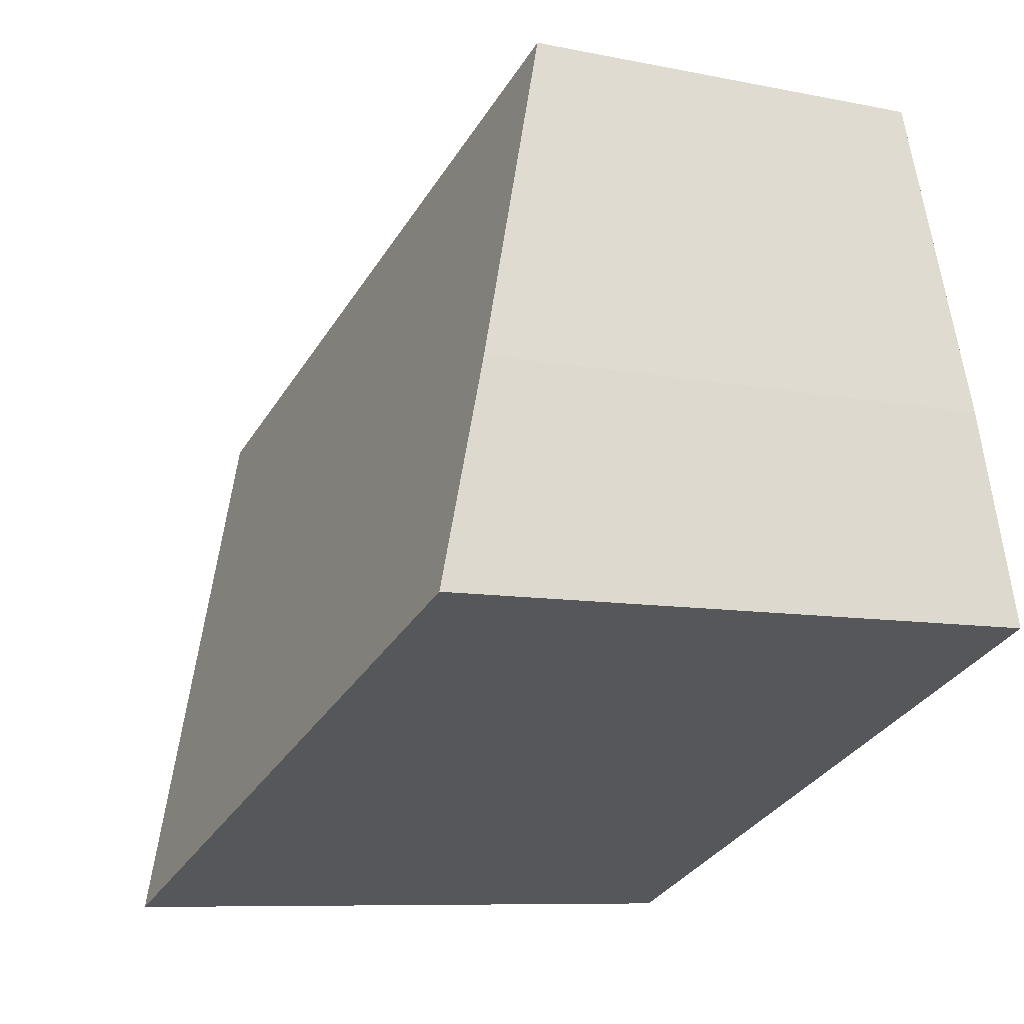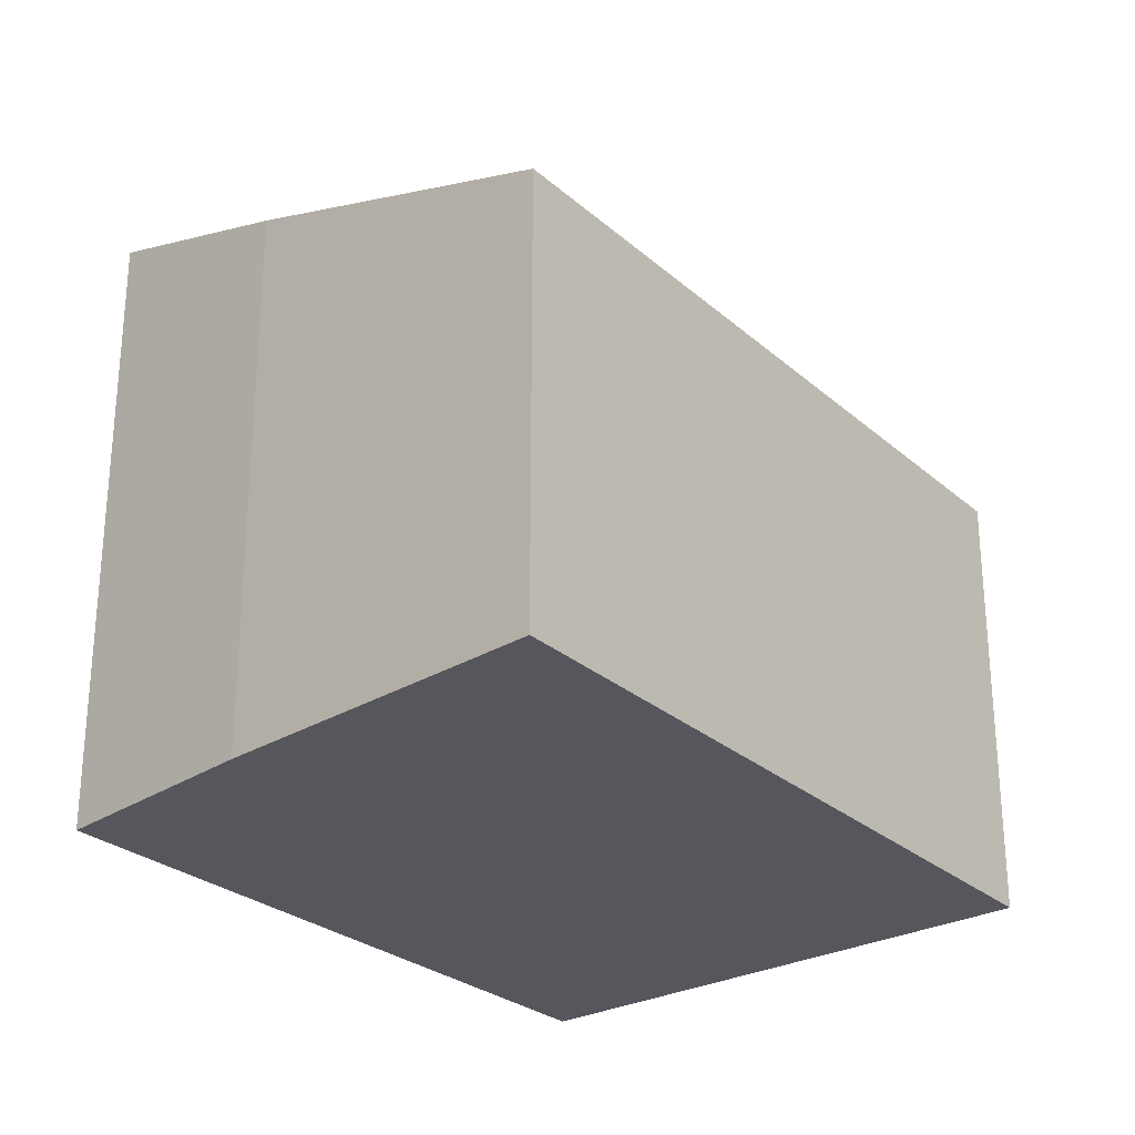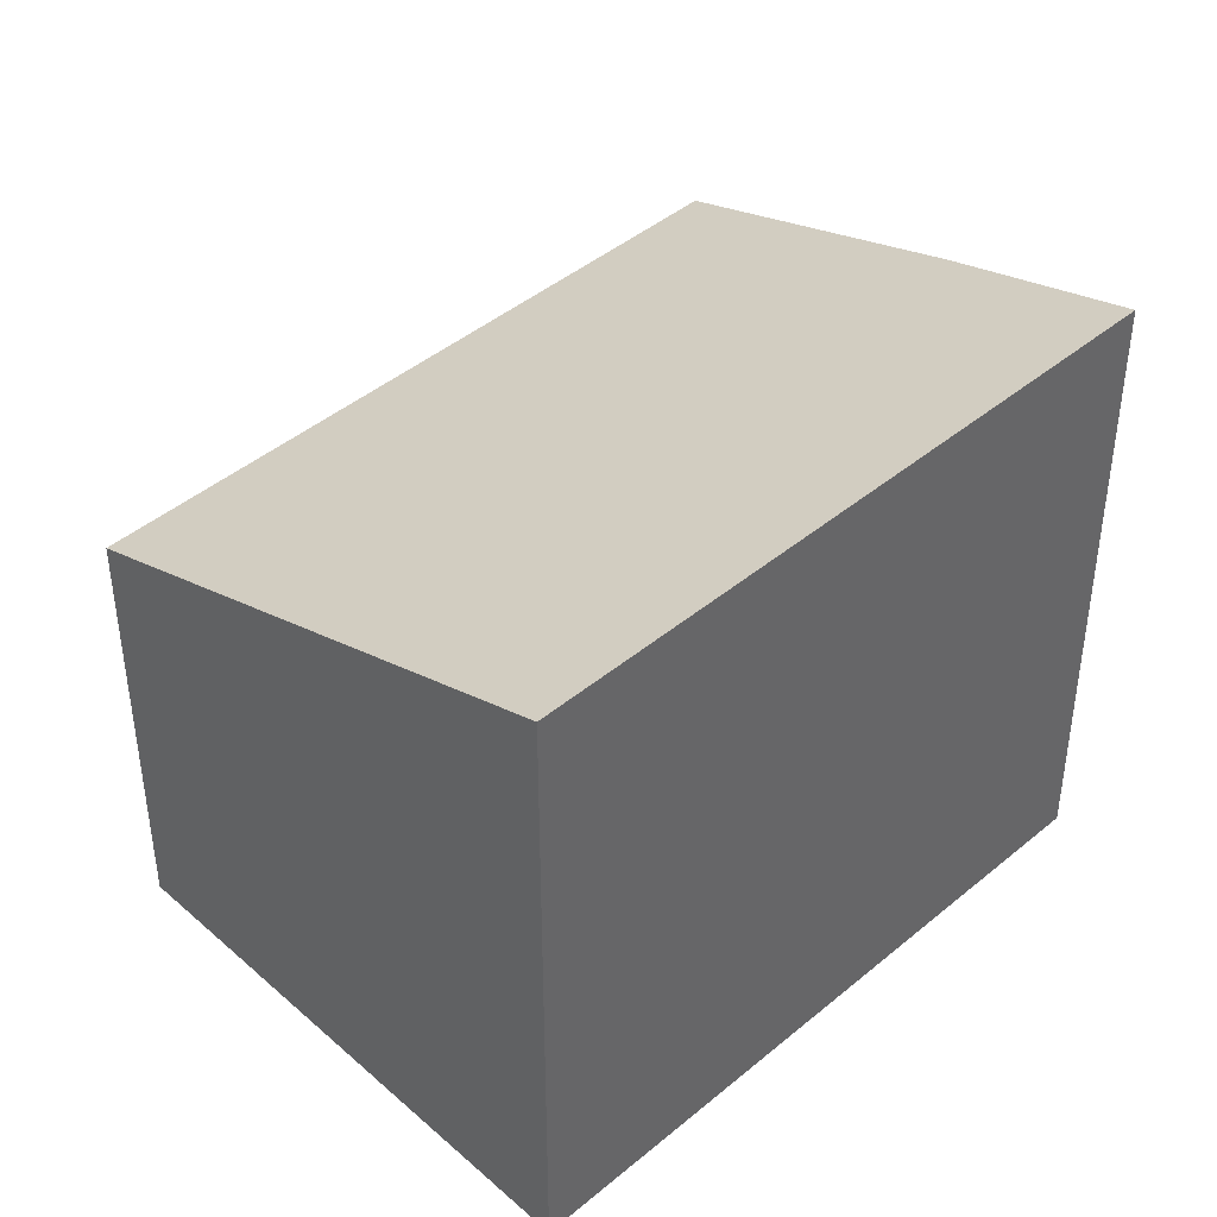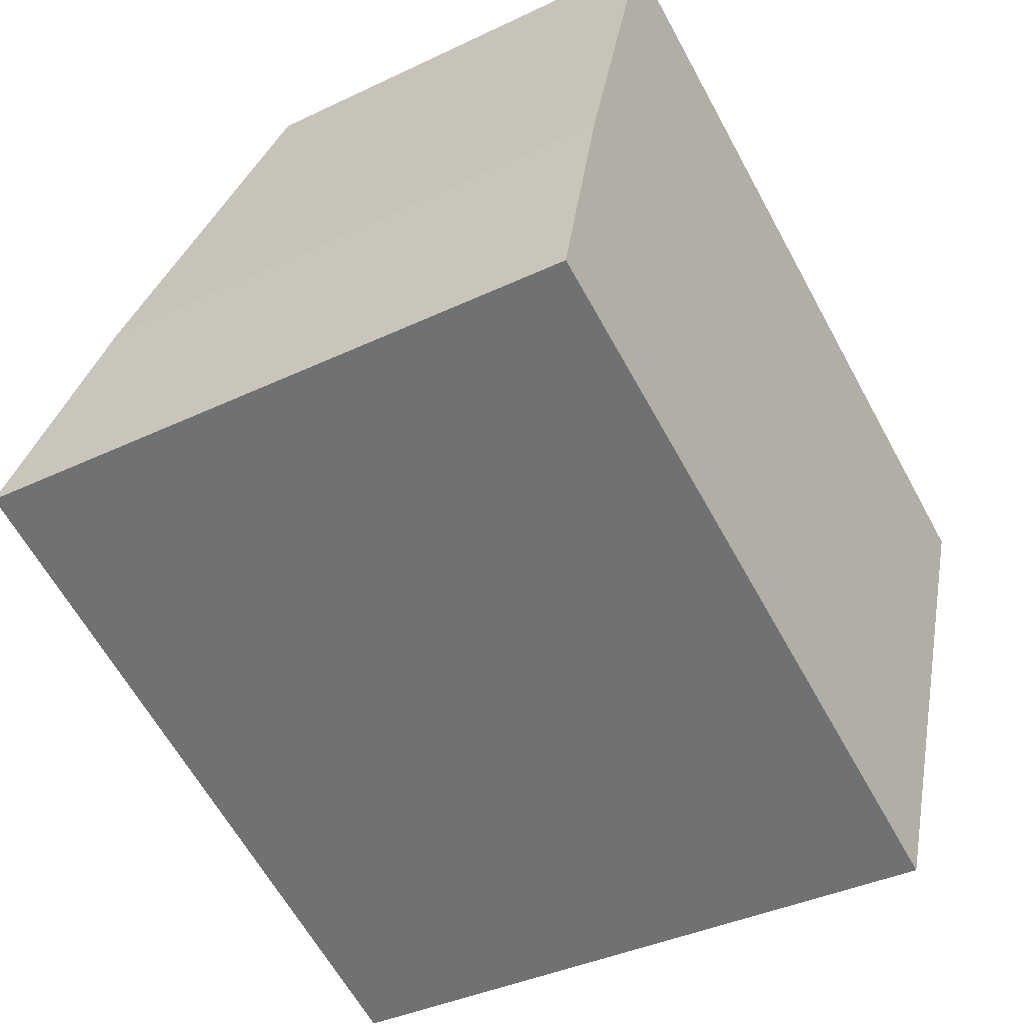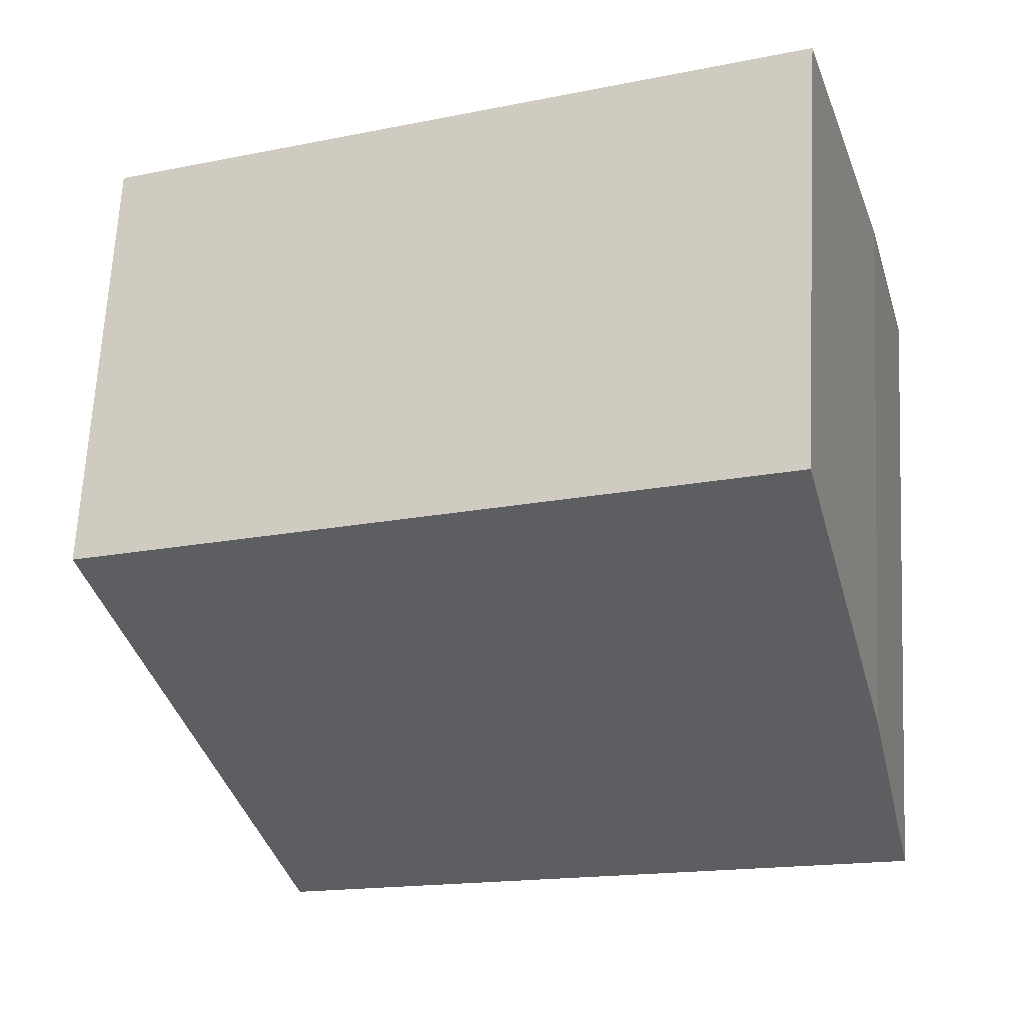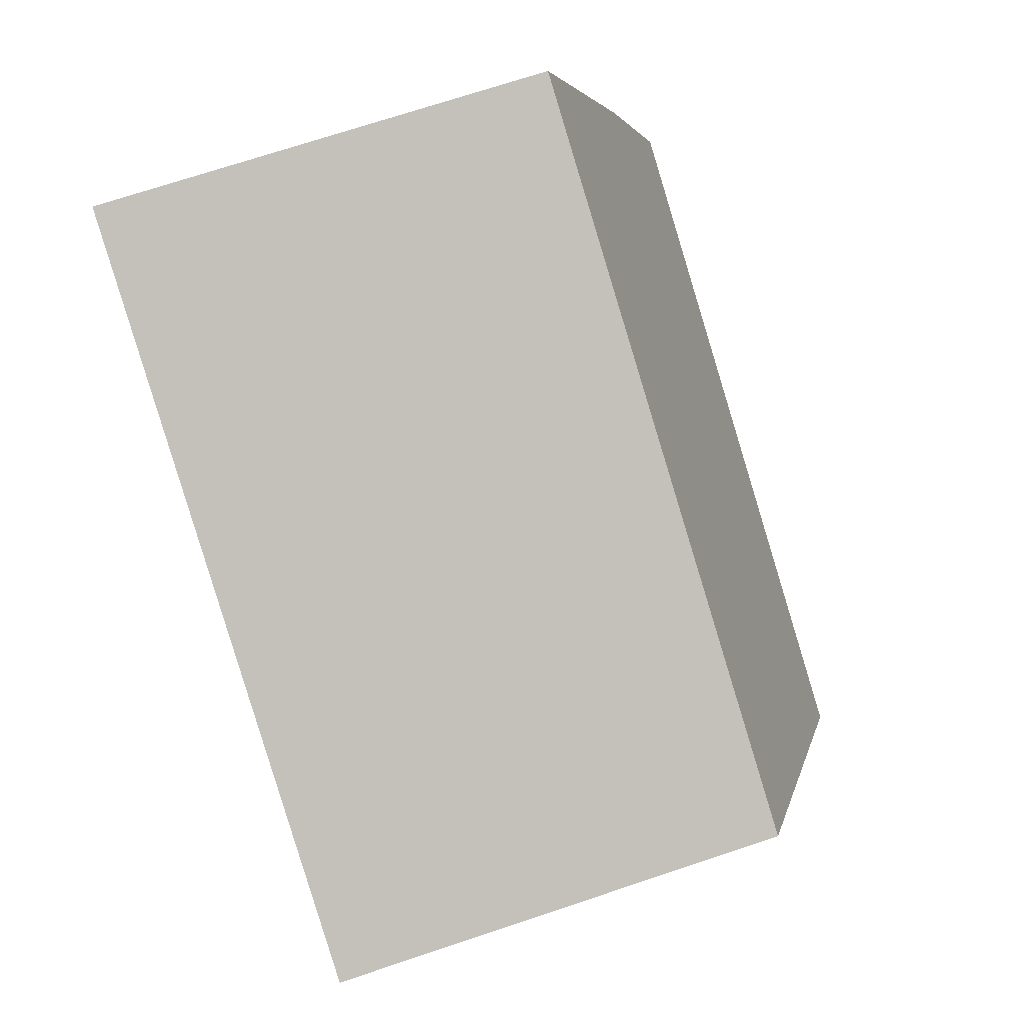
<metadata>
{"format":"obj","ext":"obj","renderer":"f3d","projection":"perspective","resolution":1024,"background":"white","views":[{"elev":-8.3,"azim":-119.7,"up":"+Z"},{"elev":-27.6,"azim":-29.8,"up":"+Y"},{"elev":42.1,"azim":157.2,"up":"+Y"},{"elev":-38.0,"azim":-58.7,"up":"+Z"},{"elev":66.3,"azim":-177.0,"up":"+Z"},{"elev":71.2,"azim":71.5,"up":"+Z"}]}
</metadata>
<code>
v  4.957 4.709 -2.006
v  1.315 3.31 4.131
v  6.467 3.31 1.958
v  0 4.735 2.899e-16
v  1.211 3.31 4.175
v  0.701 3.879 2.519
v  0.433 4.178 1.649
v  0 0 0
v  4.957 1.228e-16 -2.006
v  0.433 -1.01e-16 1.649
v  1.211 -2.556e-16 4.175
v  0.701 -1.542e-16 2.519
v  6.467 -1.199e-16 1.958
v  1.315 -2.53e-16 4.131
g defaultobject
f 1 2 3
f 2 1 4
f 2 4 5
f 5 4 6
f 6 4 7
f 1 8 4
f 8 1 9
f 8 7 4
f 7 8 10
f 10 6 7
f 6 10 5
f 5 10 11
f 11 10 12
f 11 2 5
f 2 11 3
f 3 11 13
f 13 11 14
f 3 9 1
f 9 3 13
f 9 10 8
f 10 9 12
f 12 9 11
f 11 9 14
f 14 9 13

</code>
